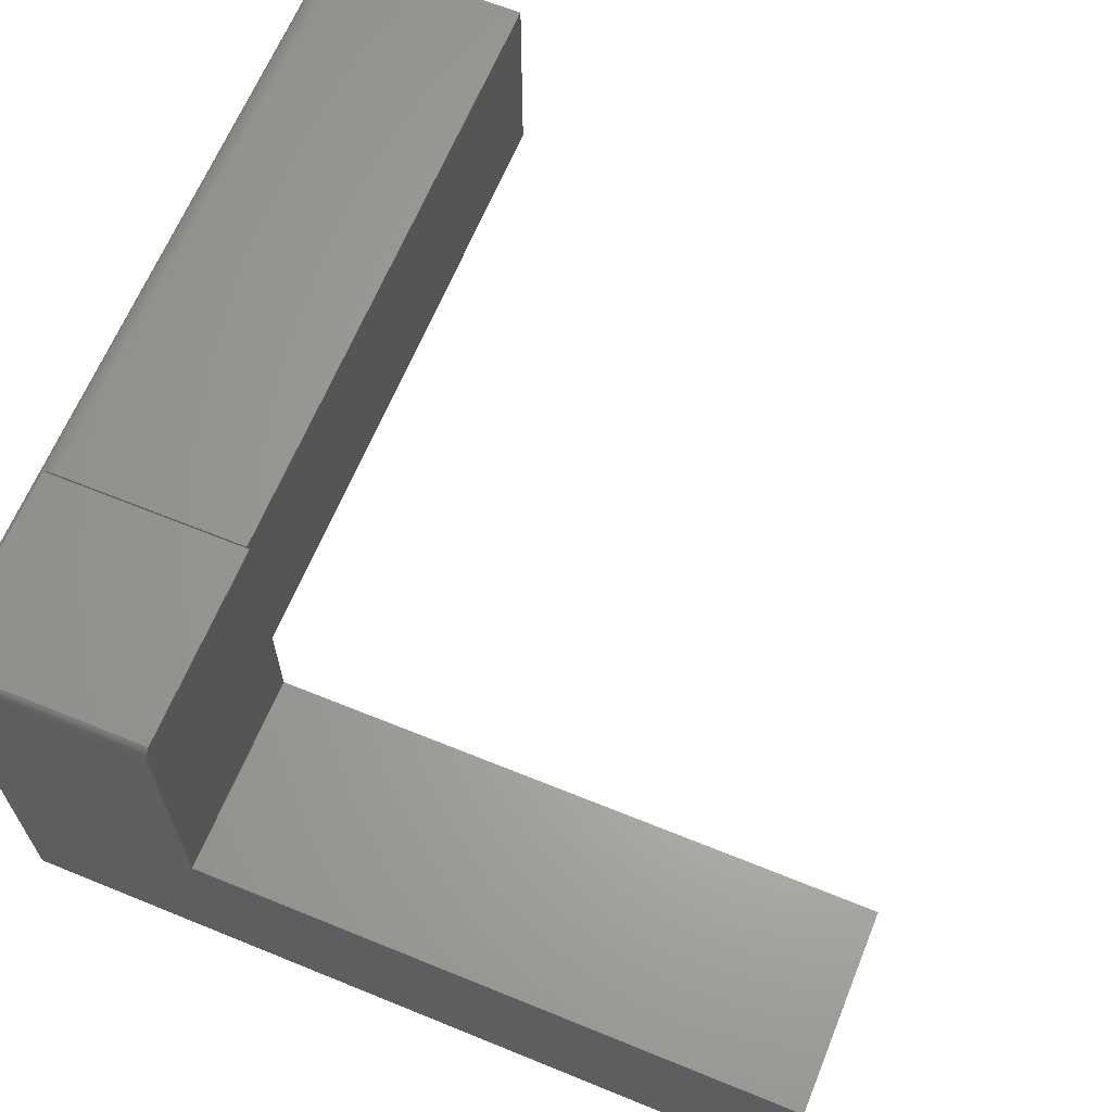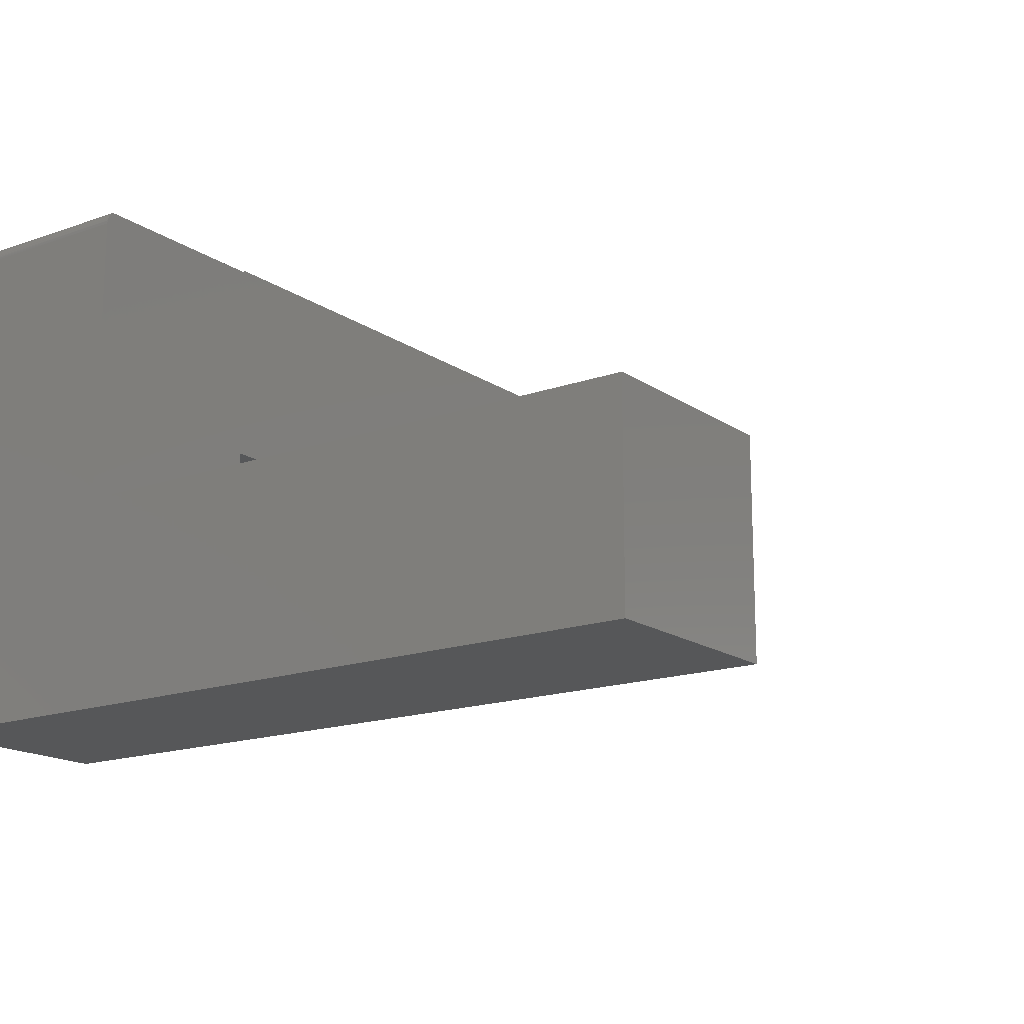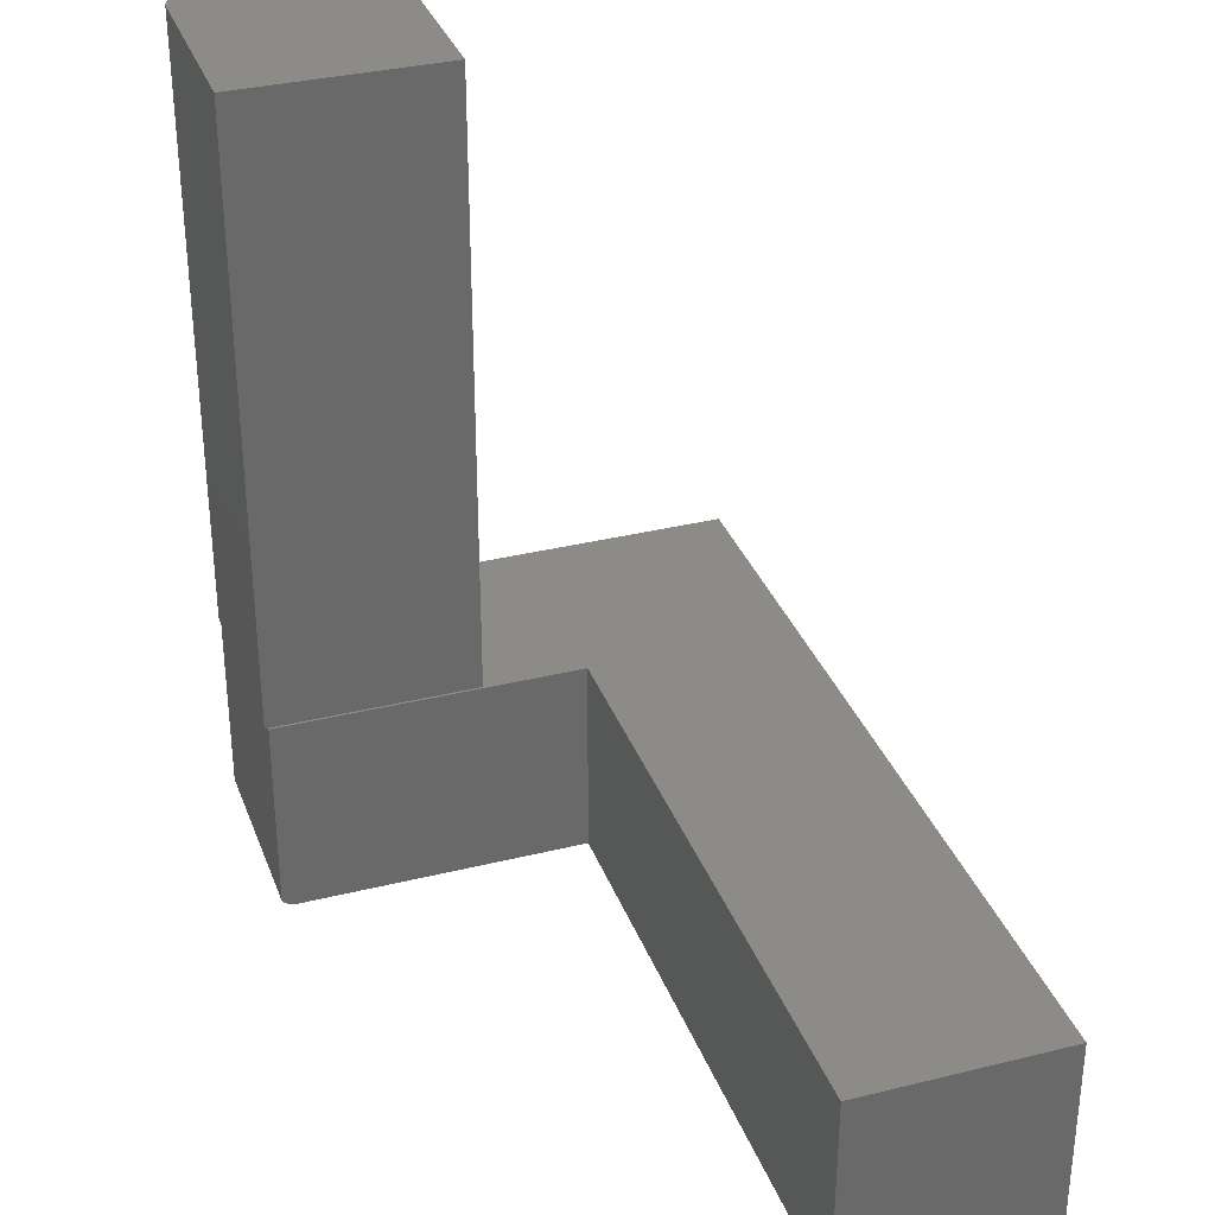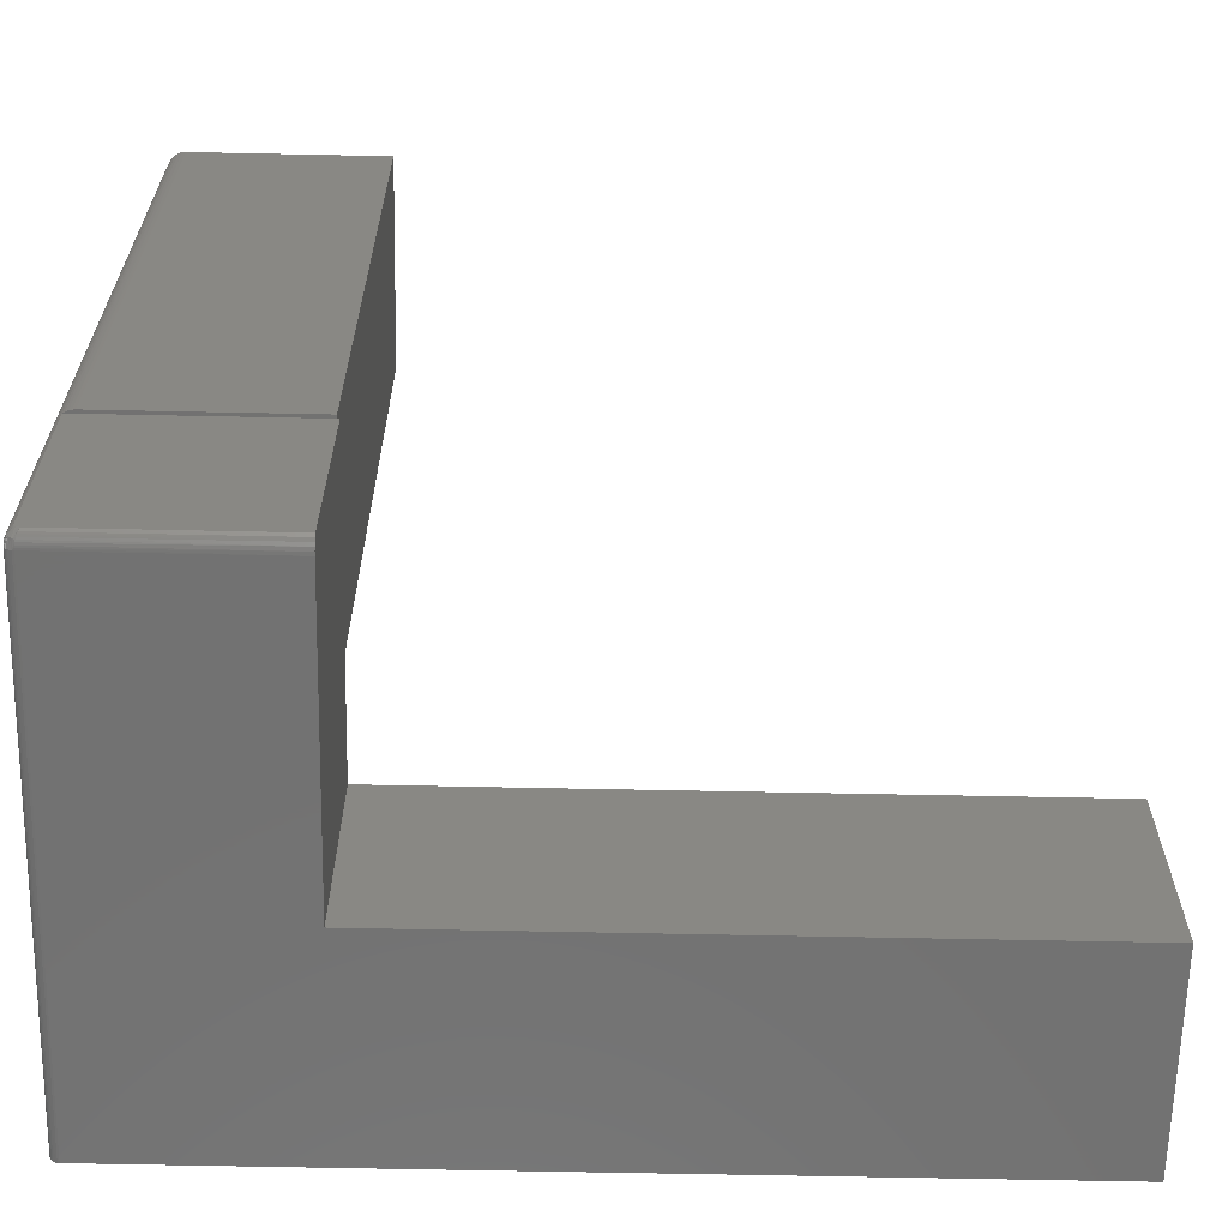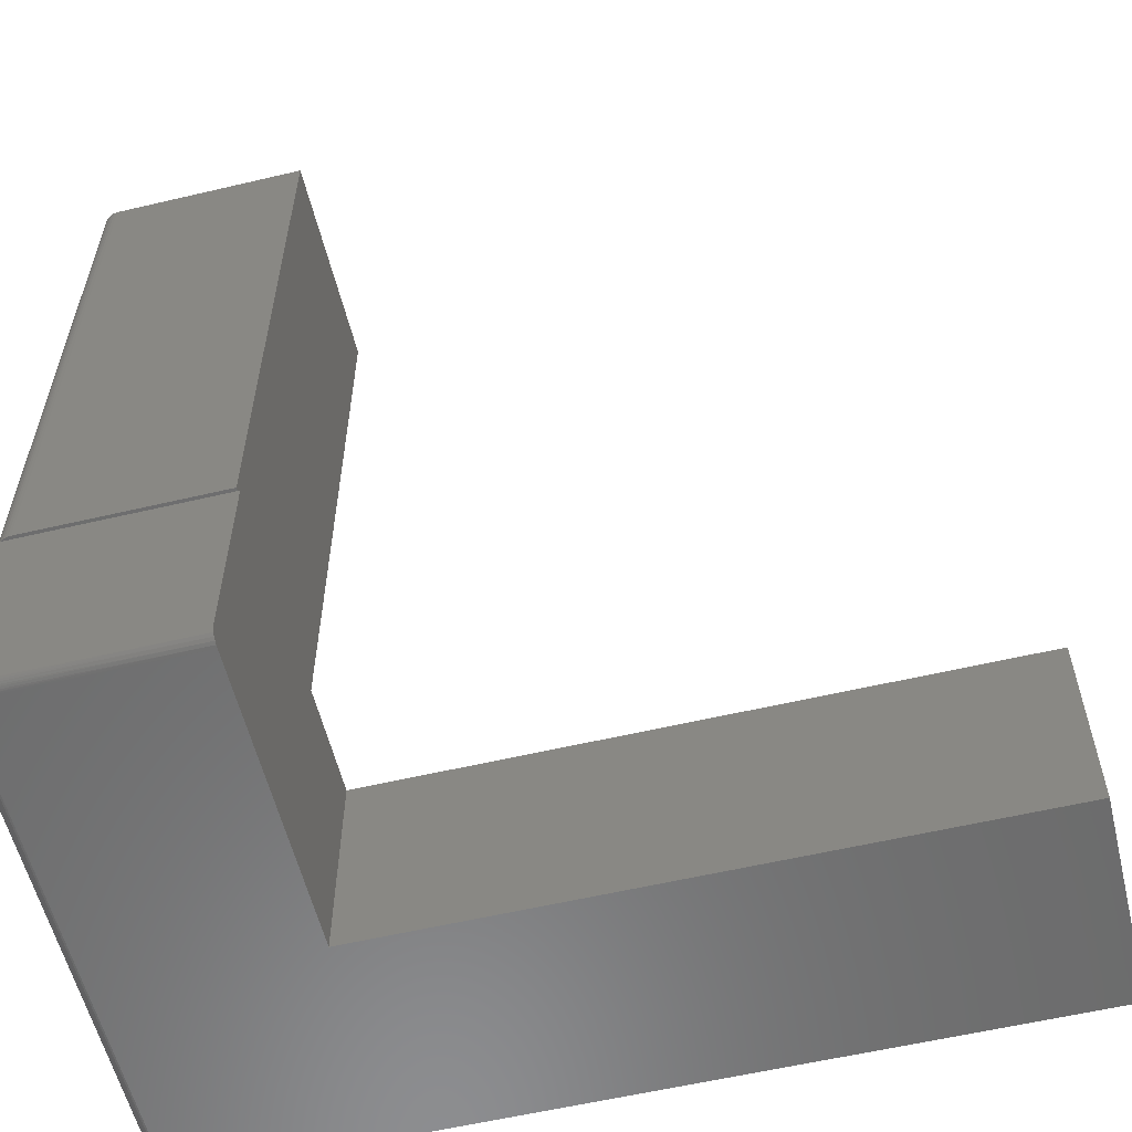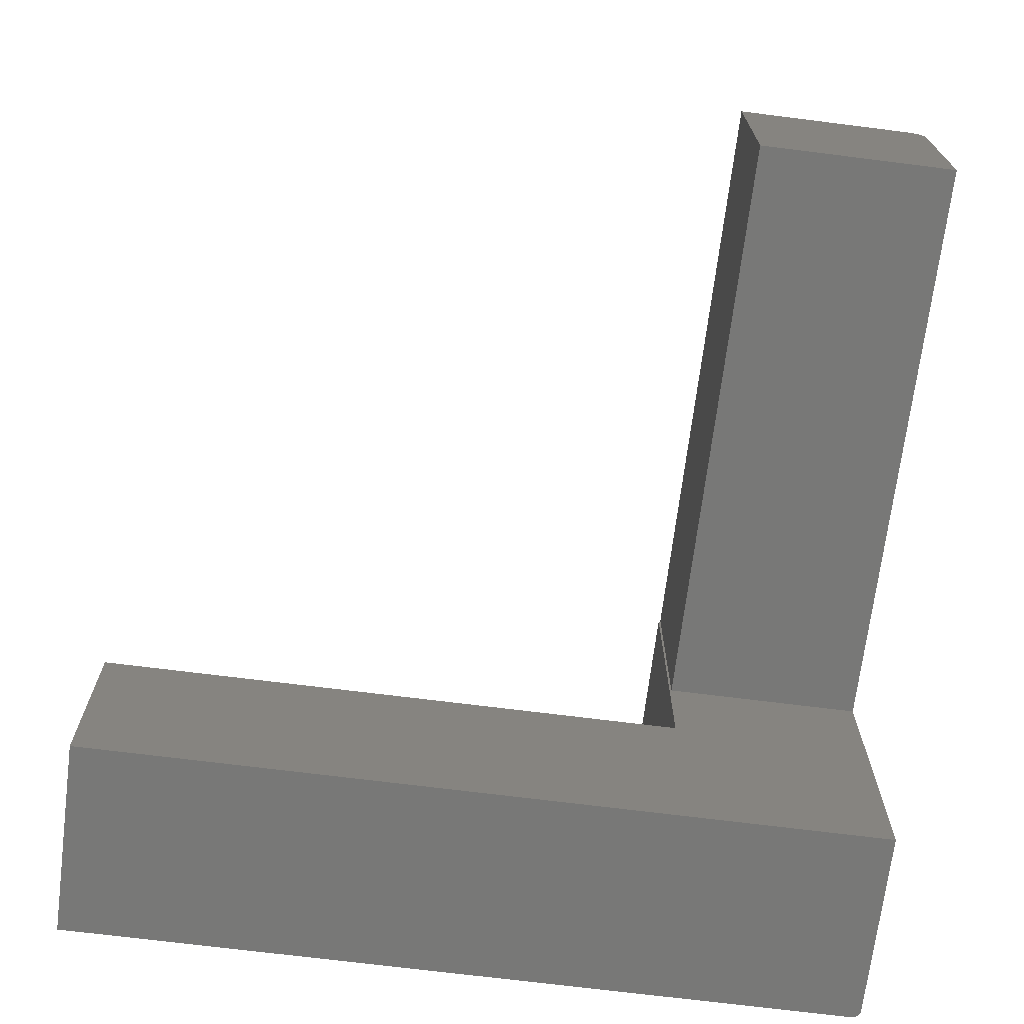
<metadata>
{"format":"stl","ext":"stl","renderer":"f3d","projection":"perspective","resolution":1024,"background":"white","views":[{"elev":64.8,"azim":22.3,"up":"+Z"},{"elev":-16.4,"azim":36.1,"up":"+Z"},{"elev":33.5,"azim":71.3,"up":"+Y"},{"elev":-63.9,"azim":-1.2,"up":"+Y"},{"elev":-58.1,"azim":13.7,"up":"+Y"},{"elev":-70.5,"azim":172.8,"up":"+Z"}]}
</metadata>
<code>
# stl→obj: 79 verts, 154 faces
v 1.723e-17 0.75 0.4531
v 0.1875 0.75 0.2812
v 2.776e-17 0.75 0.2812
v 0.004576 0.75 0.4642
v 0.006944 0.75 0.4661
v 0.009646 0.75 0.4676
v 0.01258 0.75 0.4684
v 0.01562 0.75 0.4688
v 0.1875 0.75 0.4688
v 0.0003002 0.75 0.4562
v 0.001189 0.75 0.4591
v 0.002633 0.75 0.4618
v 0.1875 0.1875 0.4658
v 0.1875 0.1875 0.4688
v 0.01562 0.1875 0.4688
v 0.01319 0.1875 0.4686
v 0.01082 0.1875 0.468
v 0.008558 0.1875 0.4671
v 0.006473 0.1875 0.4658
v 1.16e-17 0.007812 0.1895
v 0.0001501 0.006288 -9.192e-21
v 2.775e-17 0.007812 0.4531
v 0 0.007812 0
v 0.007812 0 -4.784e-19
v 0.006288 0.0001501 0.4531
v 0.006288 0.0001501 -3.851e-19
v 0.007812 0 0.4531
v 0.0001501 0.006288 0.4531
v 0.0005947 0.004823 -3.641e-20
v 0.0005947 0.004823 0.4531
v 0.001317 0.003472 -8.062e-20
v 0.001317 0.003472 0.4531
v 0.002288 0.002288 -1.401e-19
v 0.002288 0.002288 0.4531
v 0.003472 0.001317 -2.126e-19
v 0.003472 0.001317 0.4531
v 0.004823 0.0005947 -2.953e-19
v 0.004823 0.0005947 0.4531
v 0.1895 0 0.4531
v 0.1895 0 0.1895
v 0.75 0 0.1895
v 0.75 0 -4.592e-17
v 1.16e-17 0.1875 0.1895
v 1.722e-17 0.1875 0.2812
v 0.006473 0.01105 0.4658
v 0.006899 0.008919 0.4658
v 0.01105 0.006473 0.4658
v 0.00838 0.007216 0.4658
v 0.1895 0.006473 0.4658
v 0.1895 0.1875 0.4658
v 0.1895 0.1875 0.1895
v 0.1895 0.004257 0.4638
v 0.1895 0.002445 0.4615
v 0.1895 0.001103 0.4589
v 0.1895 0.0002783 0.4561
v 9.464e-05 0.00786 0.4548
v 0.004377 0.01 0.464
v 0.003258 0.009442 0.4627
v 0.002296 0.008961 0.4613
v 0.001483 0.008554 0.4598
v 0.0003763 0.008001 0.4565
v 0.0008432 0.008234 0.4582
v 0.00786 9.464e-05 0.4548
v 0.01 0.004377 0.464
v 0.008001 0.0003763 0.4565
v 0.008234 0.0008432 0.4582
v 0.009442 0.003258 0.4627
v 0.008961 0.002296 0.4613
v 0.008554 0.001483 0.4598
v 0.003428 0.004523 0.4607
v 0.002535 0.005775 0.4606
v 0.001878 0.007137 0.4602
v 0.007137 0.001878 0.4602
v 0.004523 0.003428 0.4607
v 0.005775 0.002535 0.4606
v 0.1875 0.1875 0.2812
v 0 0.1875 0
v 0.75 0.1875 0.1895
v 0.75 0.1875 -4.592e-17
f 1 2 3
f 4 5 6
f 4 6 7
f 4 7 8
f 9 2 1
f 9 1 10
f 9 10 11
f 9 11 12
f 9 12 4
f 9 4 8
f 13 14 15
f 13 15 16
f 13 16 17
f 13 17 18
f 13 18 19
f 15 14 8
f 8 14 9
f 20 21 22
f 20 23 21
f 24 25 26
f 24 27 25
f 22 21 28
f 21 29 28
f 28 29 30
f 29 31 30
f 30 31 32
f 31 33 32
f 32 33 34
f 33 35 34
f 34 35 36
f 35 37 36
f 36 37 38
f 37 26 38
f 38 26 25
f 39 27 40
f 40 27 24
f 40 24 41
f 41 24 42
f 20 22 43
f 43 22 44
f 22 1 44
f 44 1 3
f 45 46 47
f 46 48 47
f 13 19 45
f 13 45 47
f 13 47 49
f 13 49 50
f 40 51 39
f 50 49 52
f 50 52 53
f 50 53 54
f 50 54 55
f 50 55 39
f 50 39 51
f 1 56 10
f 1 22 56
f 45 4 57
f 45 19 4
f 19 5 4
f 19 18 5
f 7 6 17
f 17 6 18
f 18 6 5
f 57 4 12
f 58 57 12
f 58 12 59
f 59 12 11
f 59 11 60
f 56 61 10
f 15 8 16
f 16 8 7
f 16 7 17
f 10 61 11
f 11 61 62
f 11 62 60
f 39 63 27
f 39 55 63
f 49 64 52
f 49 47 64
f 63 55 65
f 65 55 54
f 65 54 66
f 67 68 53
f 53 52 67
f 67 52 64
f 53 68 54
f 54 68 69
f 54 69 66
f 70 71 30
f 32 70 30
f 46 71 70
f 72 60 62
f 72 62 61
f 72 61 56
f 72 56 22
f 72 22 28
f 72 28 30
f 72 30 71
f 72 71 46
f 25 27 63
f 25 63 65
f 25 65 66
f 25 66 69
f 25 69 73
f 46 45 57
f 46 57 58
f 46 58 59
f 46 59 60
f 46 60 72
f 73 69 68
f 73 68 67
f 73 67 64
f 73 64 47
f 48 46 70
f 48 70 74
f 48 74 75
f 48 75 73
f 48 73 47
f 32 34 70
f 70 34 36
f 70 36 74
f 74 36 38
f 74 38 75
f 75 38 25
f 75 25 73
f 76 13 50
f 43 51 77
f 77 51 78
f 77 78 79
f 50 51 76
f 76 51 43
f 76 43 44
f 14 2 9
f 14 13 2
f 2 13 76
f 76 44 2
f 2 44 3
f 43 77 20
f 20 77 23
f 26 35 24
f 26 37 35
f 31 29 21
f 31 21 23
f 31 23 77
f 79 42 24
f 79 24 35
f 79 35 33
f 79 33 31
f 79 31 77
f 78 51 41
f 41 51 40
f 79 78 42
f 42 78 41

</code>
